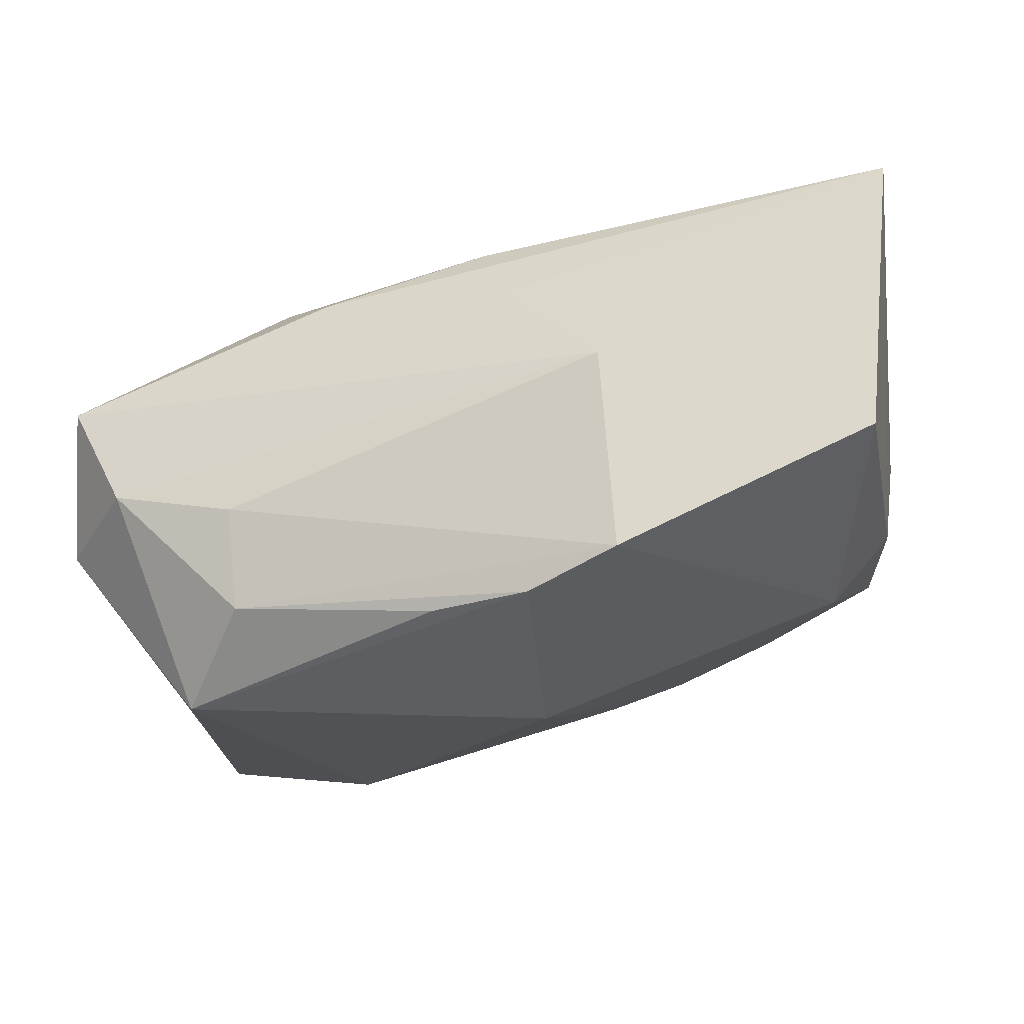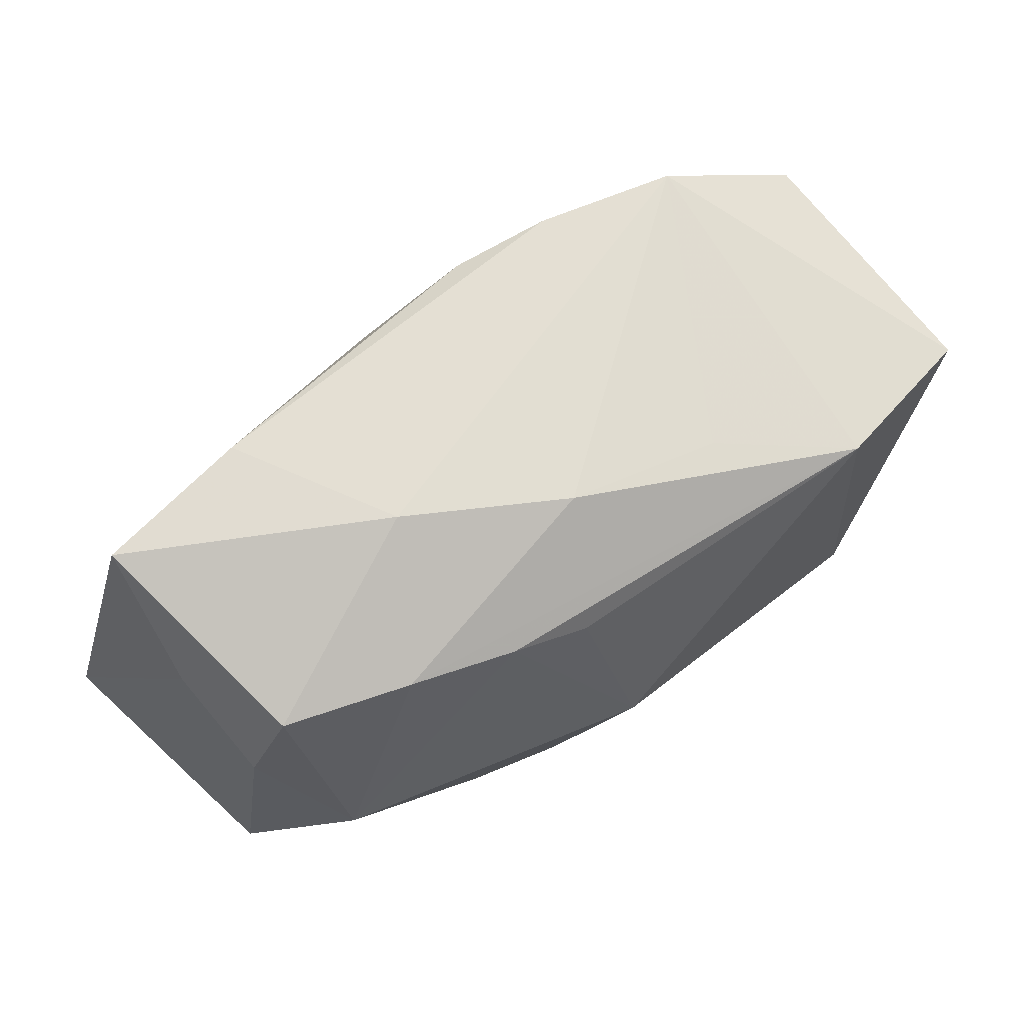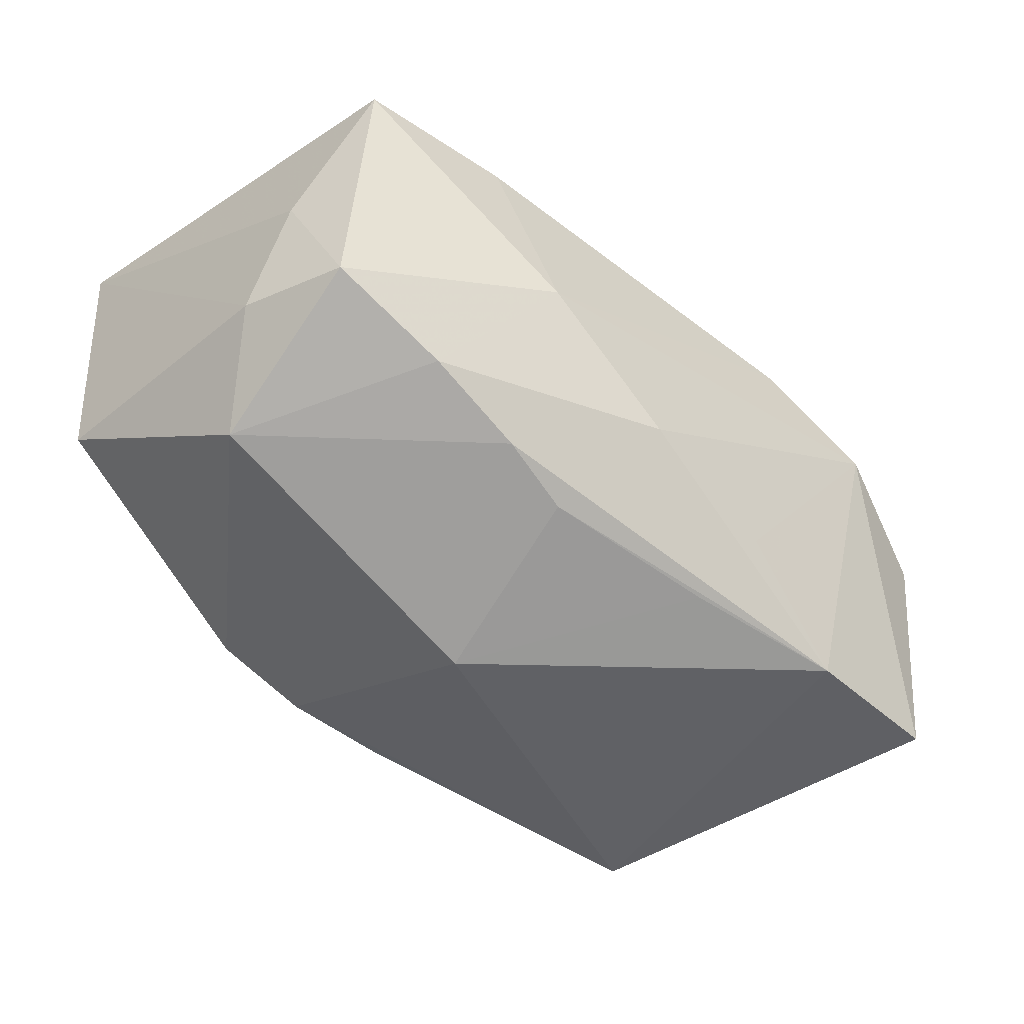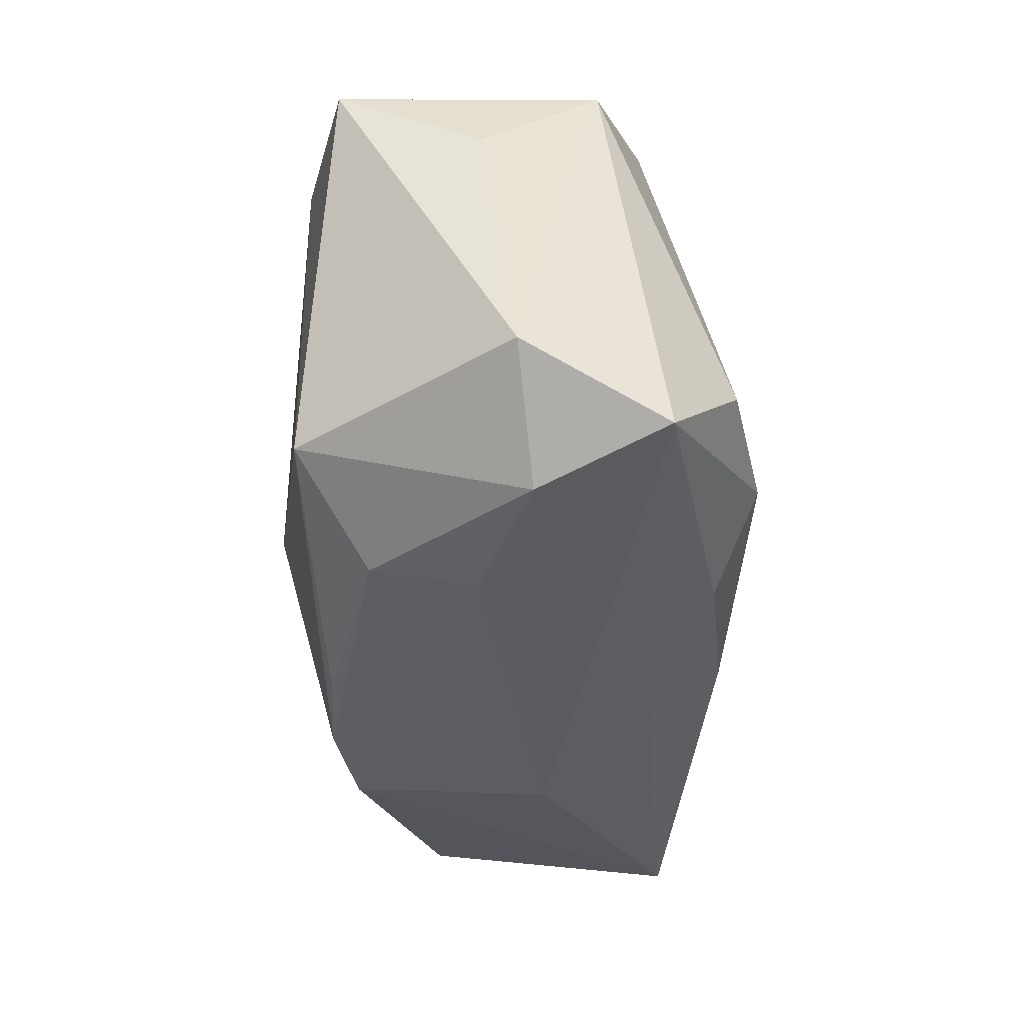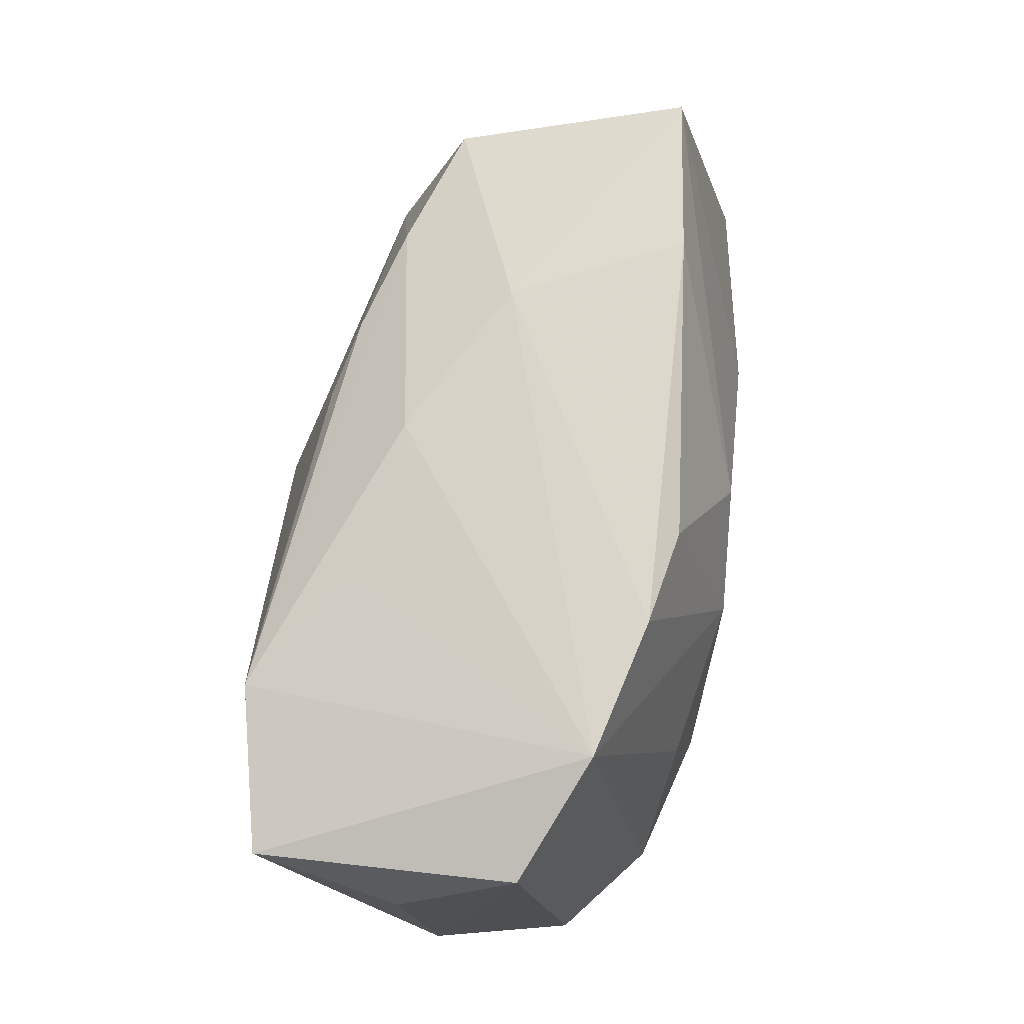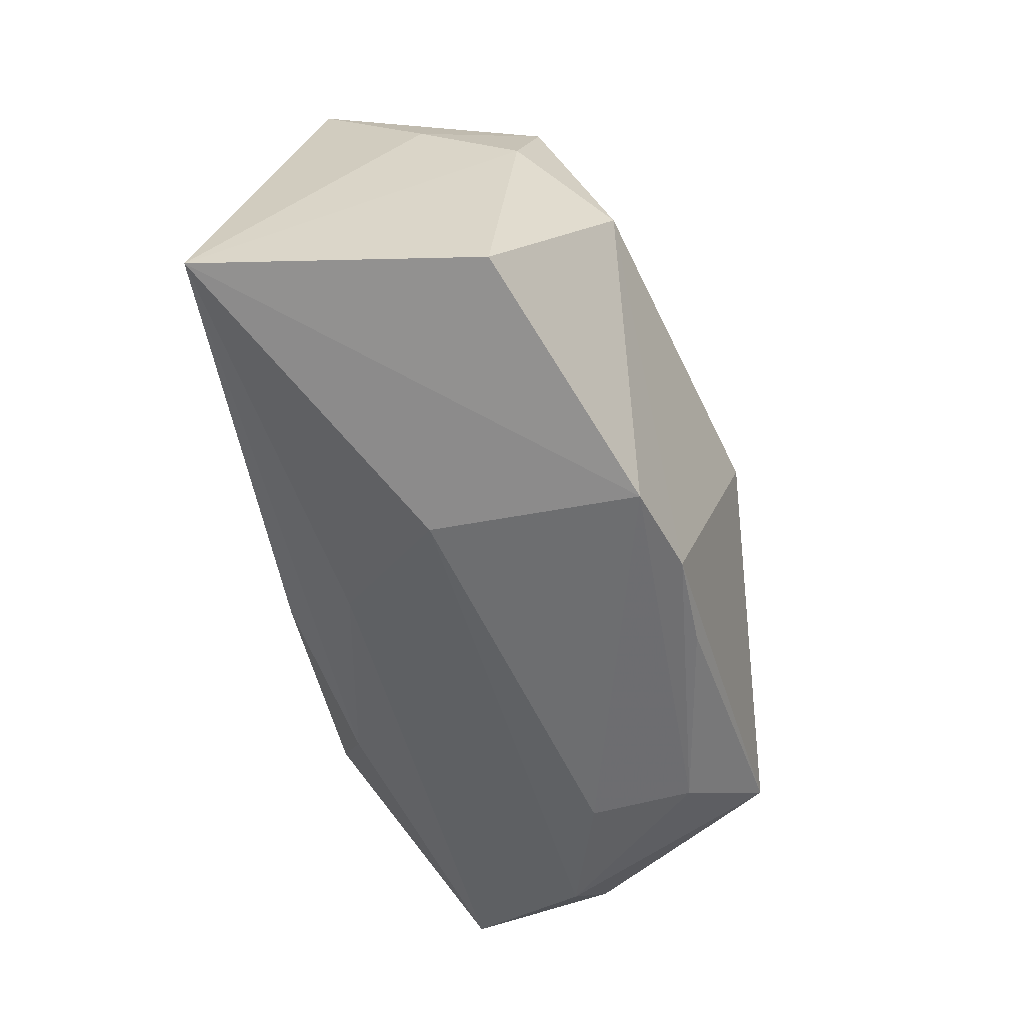
<metadata>
{"format":"obj","ext":"obj","renderer":"f3d","projection":"perspective","resolution":1024,"background":"white","views":[{"elev":-20.2,"azim":17.9,"up":"+Z"},{"elev":67.0,"azim":137.8,"up":"+Y"},{"elev":-50.3,"azim":139.4,"up":"+Z"},{"elev":-36.8,"azim":-97.7,"up":"+Y"},{"elev":74.5,"azim":-86.7,"up":"+Y"},{"elev":-54.2,"azim":96.8,"up":"+Y"}]}
</metadata>
<code>
v -0.008991 0.01725 -0.01113
v -0.02512 -0.007772 0.01208
v 0.03399 -0.01425 0.01775
v -0.03013 0.01555 0.002056
v 0.002524 -0.01219 0.01657
v -0.01005 -0.0136 0.01339
v 0.00425 -0.001922 -0.01815
v -0.03158 0.008597 -0.006556
v 0.03028 0.009765 0.003384
v -0.01568 -0.008385 0.01572
v 0.02662 -0.0005883 -0.01058
v 0.01442 -0.01815 -0.0106
v -0.03069 -0.015 0.006243
v 0.001893 0.01855 -0.007897
v 0.01875 0.01347 -0.009238
v 0.000477 -0.01711 -0.01371
v -0.01728 0.01554 -0.01815
v -0.02902 0.01404 -0.01671
v -0.01484 -0.01729 -0.0121
v -0.006125 0.01353 -0.01633
v 0.007771 -0.01757 -0.01311
v 0.01328 -0.01815 0.004247
v 0.006163 0.01191 -0.01411
v -0.01535 -0.01815 -0.004583
v 0.02745 0.01303 -0.00533
v 0.03222 -0.01445 -0.00227
v -0.02151 0.01892 0.006861
v 0.01235 0.01921 -0.000771
v -0.01176 0.01894 0.01031
v 0.005301 -0.01537 0.01144
v 0.001394 0.007583 0.0169
v -0.03246 -0.01046 -0.004217
v -0.00488 0.01766 0.01231
v -0.006785 0.002586 0.01706
v 0.01408 -0.0005783 0.01802
v 0.02893 0.01739 0.01129
v 0.03018 0.00518 -0.003959
v -0.01751 -0.001805 0.01408
v 0.01742 0.01809 0.01181
v -0.02536 -0.01724 -0.002176
v 0.01148 0.01299 -0.01223
v -0.02074 -0.01188 -0.01789
f 30 13 22
f 21 42 7
f 16 42 21
f 3 30 22
f 36 35 3
f 34 35 31
f 31 35 36
f 19 42 16
f 16 21 19
f 11 21 7
f 37 3 26
f 26 11 37
f 37 11 25
f 13 30 6
f 30 3 6
f 6 10 13
f 33 29 34
f 34 31 33
f 13 10 2
f 18 42 32
f 36 25 28
f 7 42 17
f 42 18 17
f 22 13 40
f 40 13 32
f 32 42 40
f 42 19 40
f 22 40 24
f 24 40 19
f 25 11 15
f 15 28 25
f 9 25 36
f 9 37 25
f 36 3 9
f 3 37 9
f 10 6 5
f 5 6 3
f 5 3 35
f 5 35 34
f 34 10 5
f 39 31 36
f 39 33 31
f 29 33 39
f 36 28 39
f 39 28 29
f 38 10 34
f 38 2 10
f 14 17 1
f 28 15 14
f 14 15 17
f 20 23 7
f 7 17 20
f 20 17 23
f 12 19 21
f 12 24 19
f 22 24 12
f 12 3 22
f 26 3 12
f 12 11 26
f 21 11 12
f 41 15 11
f 7 23 41
f 41 11 7
f 23 17 41
f 17 15 41
f 27 17 18
f 2 38 27
f 29 28 27
f 28 14 27
f 27 14 1
f 1 17 27
f 34 29 27
f 27 38 34
f 4 27 18
f 32 13 4
f 2 27 4
f 13 2 4
f 8 18 32
f 32 4 8
f 8 4 18

</code>
